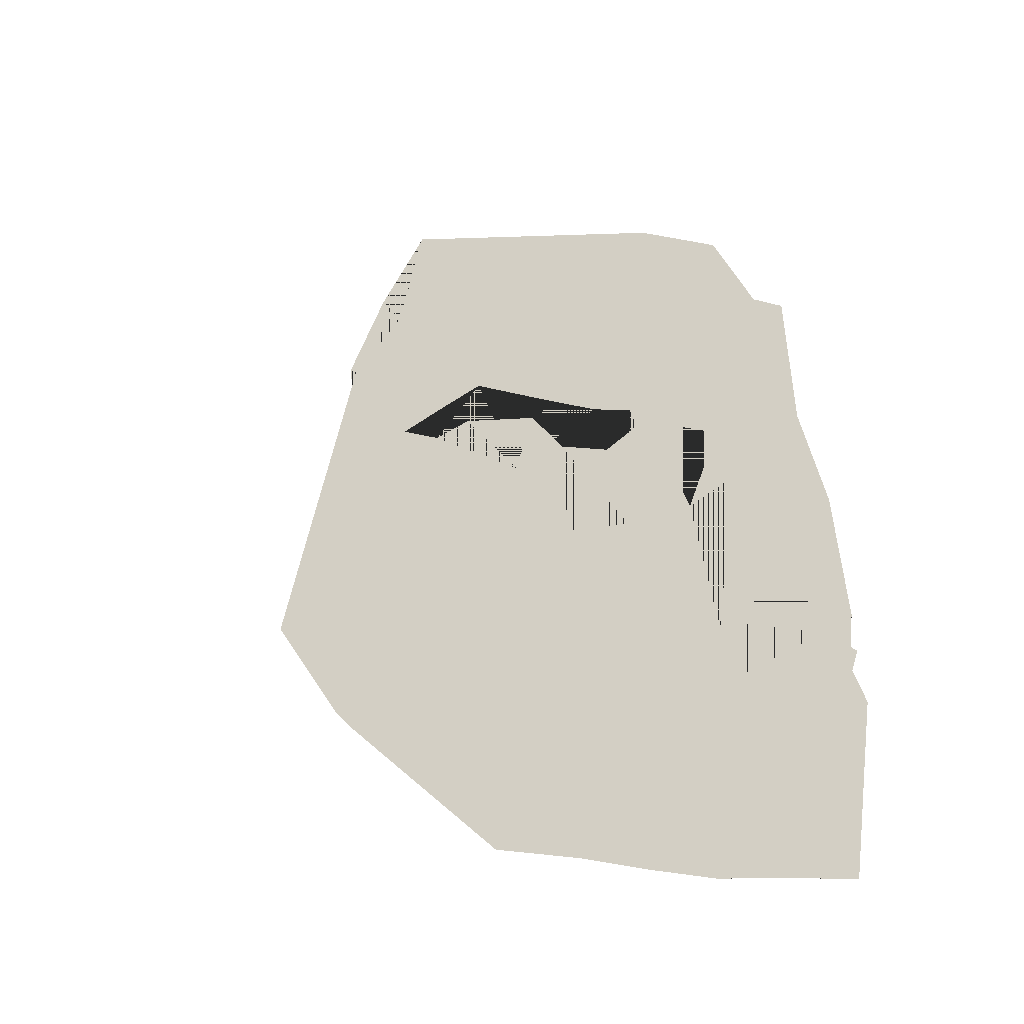
<metadata>
{"format":"obj","ext":"obj","renderer":"f3d","projection":"perspective","resolution":1024,"background":"white","views":[{"elev":12.2,"azim":69.3,"up":"+Y"}]}
</metadata>
<code>
v -0.243 0.2565 0.07974
v -0.1719 0.2594 0.0712
v -0.2429 0.3713 0.04404
v -0.1721 0.3704 0.02747
v -0.6297 -0.219 0.06674
v -0.609 -0.08453 0.001766
v -0.6297 -0.2599 -0.224
v -0.6121 -0.08085 -0.1431
v -0.6297 -0.07252 -0.1879
v -0.3327 0.2646 -0.06099
v -0.3478 0.2477 -0.05753
v -0.1863 0.08783 -0.06412
v -0.3644 0.2282 -0.06125
v -0.3327 0.2646 -0.06099
v -0.1863 0.08783 -0.06412
v -0.3209 0.2785 -0.07377
v -0.186 0.08792 -0.177
v -0.3184 0.2784 -0.1943
v -0.186 0.08792 -0.177
v -0.1692 -0.06758 -0.2436
v -0.3008 0.1095 -0.2611
v -0.3008 0.1095 -0.2611
v -0.3056 0.08386 -0.2704
v -0.1692 -0.06758 -0.2436
v -0.3237 0.06657 -0.2675
v -0.3435 0.07056 -0.2585
v -0.3644 0.2282 -0.06125
v -0.3731 0.2195 -0.07721
v -0.1863 0.08783 -0.06412
v -0.3729 0.2193 -0.1879
v -0.186 0.08792 -0.177
v -0.3572 0.08754 -0.2448
v -0.1692 -0.06758 -0.2436
v -0.1758 -0.3334 0.1878
v -0.1727 -0.1947 0.264
v -0.2429 -0.3334 0.1878
v -0.2397 -0.1947 0.2712
v -0.1692 -0.06758 -0.2436
v -0.243 0.2565 0.07974
v -0.1719 0.2594 0.0712
v -0.2407 0.1788 0.1492
v -0.1721 0.1727 0.1341
v -0.1679 0.06071 0.1804
v -0.2397 -0.1947 0.2712
v -0.1622 -0.0638 0.2376
v -0.1727 -0.1947 0.264
v -0.2429 -0.2729 0.1773
v -0.2429 -0.3334 0.1878
v -0.2397 -0.2127 0.2249
v -0.2397 -0.1947 0.2712
v -0.2396 0.1179 0.1545
v -0.2407 0.1788 0.1492
v -0.243 0.2565 0.07974
v -0.2429 0.168 0.1141
v 0.206 0.3079 -0.3078
v 0.1245 0.3082 -0.3086
v 0.2568 0.1684 -0.3084
v -0.0031 0.3715 -0.3086
v 0.4137 -0.3696 -0.3075
v -0.1726 0.3714 -0.3087
v -0.2429 0.3713 -0.3088
v -0.2429 0.02736 -0.3083
v -0.6297 -0.2599 -0.224
v 0.3175 0.07086 -0.3085
v 0.3842 -0.05232 -0.3086
v 0.417 -0.1315 -0.3086
v -0.4173 0.1624 0.08029
v -0.4669 0.1624 0.0734
v -0.4335 -0.04222 0.05102
v -0.5005 0.1315 0.05811
v -0.5082 0.06233 0.04834
v -0.4283 -0.2786 0.1298
v -0.5543 0.02651 0.05544
v -0.5617 -0.1433 0.08138
v -0.5659 -0.2946 0.121
v -0.6121 -0.08085 -0.1431
v -0.6086 -0.04841 -0.1233
v -0.6297 -0.07252 -0.1879
v -0.518 0.05433 -0.1879
v -0.4981 -0.08678 -0.2403
v -0.6297 -0.2599 -0.224
v -0.485 -0.1025 -0.2491
v -0.4657 -0.1066 -0.2563
v -0.56 -0.2876 0.1279
v -0.556 -0.1422 0.08941
v -0.4283 -0.2786 0.1298
v -0.5487 0.02523 0.0639
v -0.5027 0.06102 0.05681
v -0.4335 -0.04222 0.05102
v -0.4178 0.1624 0.08911
v -0.4995 0.1302 0.07074
v -0.4655 0.1576 0.08179
v 0.206 0.3079 -0.3078
v 0.1245 0.3082 -0.3086
v 0.2103 0.3082 -0.2571
v -0.01984 0.3665 -0.2773
v -0.0228 0.3557 -0.1958
v 0.1941 0.3081 -0.2139
v -0.0527 0.3591 -0.1747
v 0.1244 0.3021 -0.1535
v -0.05369 0.3532 -0.07204
v 0.001514 0.342 -0.06767
v -0.02714 0.3452 -0.06046
v -0.1721 0.3704 0.02747
v -0.1378 0.3653 -0.01976
v -0.1726 0.3714 -0.3087
v -0.1382 0.3687 -0.07566
v -0.139 0.3699 -0.1759
v -0.1392 0.3701 -0.1957
v -0.12 0.3675 -0.1757
v -0.1112 0.3666 -0.1857
v -0.09152 0.3644 -0.1861
v -0.09012 0.3594 -0.06601
v -0.6109 -0.05114 -0.04884
v -0.5954 -0.03345 -0.02507
v -0.5185 0.05475 -0.08527
v -0.5099 0.063 -0.0671
v -0.428 0.1575 -0.01122
v -0.4929 0.08283 -0.06362
v -0.4761 0.1017 -0.06751
v -0.4671 0.1132 -0.0861
v -0.3731 0.2195 -0.07721
v -0.4647 0.1128 -0.1879
v -0.3729 0.2193 -0.1879
v -0.3572 0.08754 -0.2448
v -0.3435 0.07056 -0.2585
v -0.4417 -0.07426 -0.2592
v -0.3237 0.06657 -0.2675
v -0.2429 0.02736 -0.3083
v -0.3056 0.08386 -0.2704
v -0.3008 0.1095 -0.2611
v -0.2429 0.3713 -0.1879
v -0.3184 0.2784 -0.1943
v -0.2429 0.3713 0.04404
v -0.3209 0.2785 -0.07377
v -0.3327 0.2646 -0.06099
v -0.3478 0.2477 -0.05753
v -0.3644 0.2282 -0.06125
v -0.4487 -0.09341 -0.261
v -0.0031 0.3715 -0.3086
v -0.05782 0.3658 -0.2522
v -0.1396 0.3707 -0.2519
v -0.4178 0.1624 0.01845
v -0.2429 0.3713 -0.1879
v -0.2429 0.3713 -0.3088
v -0.2429 0.02736 -0.3083
v -0.4657 -0.1066 -0.2563
v -0.6297 -0.2599 -0.224
v -0.4487 -0.09341 -0.261
v -0.1726 0.3714 -0.3087
v -0.2429 0.3713 -0.3088
v -0.1721 0.3704 0.02747
v -0.2429 0.3713 -0.1879
v -0.2429 0.3713 0.04404
v -0.08916 0.3637 -0.1752
v -0.09152 0.3644 -0.1861
v -0.0527 0.3591 -0.1747
v -0.09012 0.3594 -0.06601
v -0.05369 0.3532 -0.07204
v -0.08051 0.3581 -0.07319
v -0.6297 -0.219 0.06674
v -0.4283 -0.2786 0.1298
v -0.6297 -0.2599 -0.224
v -0.2429 -0.3334 0.1878
v 0.4137 -0.3696 -0.3075
v -0.1758 -0.3334 0.1878
v 0.2828 -0.3677 0.1252
v 0.3698 -0.359 0.04161
v 0.4571 -0.3482 -0.009906
v 0.5245 -0.3434 -0.07166
v 0.5422 -0.3488 -0.1638
v 0.5515 -0.3603 -0.2525
v -0.08412 0.3558 0.0566
v -0.09583 0.2912 0.07537
v -0.05173 0.3489 -0.007349
v 0.008597 0.245 -0.03233
v 0.001514 0.342 -0.06767
v 0.1247 0.2102 -0.0877
v 0.1244 0.3021 -0.1535
v 0.2114 0.1651 -0.1141
v 0.1941 0.3081 -0.2139
v 0.2555 0.1691 -0.1958
v 0.2103 0.3082 -0.2571
v 0.2638 0.1692 -0.2569
v 0.206 0.3079 -0.3078
v 0.2568 0.1684 -0.3084
v -0.02714 0.3452 -0.06046
v -0.02244 0.2468 -0.02792
v -0.06303 0.3541 -0.01117
v -0.1072 0.2865 0.07589
v -0.09435 0.3629 0.0542
v 0.2114 0.1651 -0.1141
v 0.3136 0.07161 -0.1273
v 0.315 0.06802 -0.102
v 0.4122 -0.05391 -0.1216
v 0.4125 -0.05375 -0.08636
v 0.4528 -0.1115 -0.1387
v 0.4693 -0.1274 -0.1059
v 0.4828 -0.1454 -0.177
v 0.4966 -0.1575 -0.1518
v 0.4915 -0.1463 -0.2596
v 0.5072 -0.1598 -0.2407
v 0.4904 -0.1544 -0.2915
v 0.417 -0.1315 -0.3086
v 0.417 -0.1315 -0.3086
v 0.4137 -0.3696 -0.3075
v 0.4904 -0.1544 -0.2915
v 0.5515 -0.3603 -0.2525
v 0.5251 -0.257 -0.2439
v 0.5072 -0.1598 -0.2407
v 0.521 -0.2541 -0.1626
v 0.5061 -0.2501 -0.09208
v 0.5422 -0.3488 -0.1638
v 0.5245 -0.3434 -0.07166
v 0.4571 -0.3482 -0.009906
v 0.4331 -0.2496 -0.03258
v 0.3552 -0.2532 0.03263
v 0.3698 -0.359 0.04161
v 0.2779 -0.2609 0.1047
v 0.2828 -0.3677 0.1252
v 0.1065 -0.2251 0.2226
v 0.1973 -0.1576 0.1411
v 0.04735 -0.05452 0.2153
v 0.1255 -0.05227 0.1581
v 0.1203 0.02379 0.1039
v 0.008525 0.04062 0.1882
v 0.007804 0.1233 0.1077
v 0.1257 0.09805 0.03745
v 0.2157 0.02848 -0.0002697
v 0.1922 -0.05955 0.1073
v 0.2883 -0.1549 0.09374
v 0.3681 -0.151 0.01995
v 0.4388 -0.1549 -0.04802
v 0.3571 -0.05629 -0.01663
v 0.2754 0.04689 -0.05801
v 0.2752 -0.06446 0.04261
v -0.4929 0.08283 -0.06362
v -0.4761 0.1017 -0.06751
v -0.4299 0.02258 -0.06978
v -0.4671 0.1132 -0.0861
v -0.4302 0.02241 -0.1761
v -0.4647 0.1128 -0.1879
v -0.4091 -0.1425 -0.2351
v -0.4417 -0.07426 -0.2592
v -0.4657 -0.1066 -0.2563
v -0.485 -0.1025 -0.2491
v -0.4091 -0.1425 -0.2351
v -0.4981 -0.08678 -0.2403
v -0.4302 0.02241 -0.1761
v -0.518 0.05433 -0.1879
v -0.4299 0.02258 -0.06978
v -0.5185 0.05475 -0.08527
v -0.5099 0.063 -0.0671
v -0.4657 -0.1066 -0.2563
v -0.4487 -0.09341 -0.261
v -0.4091 -0.1425 -0.2351
v -0.4417 -0.07426 -0.2592
v -0.08412 0.3558 0.0566
v -0.09583 0.2912 0.07537
v -0.09435 0.3629 0.0542
v -0.1072 0.2865 0.07589
v -0.09583 0.2912 0.07537
v 0.008597 0.245 -0.03233
v -0.1072 0.2865 0.07589
v -0.02244 0.2468 -0.02792
v -0.5659 -0.2946 0.121
v -0.5617 -0.1433 0.08138
v -0.56 -0.2876 0.1279
v -0.556 -0.1422 0.08941
v -0.5617 -0.1433 0.08138
v -0.5543 0.02651 0.05544
v -0.556 -0.1422 0.08941
v -0.5487 0.02523 0.0639
v -0.2396 0.1179 0.1545
v -0.2397 -0.2127 0.2249
v -0.08967 -0.04522 0.1632
v -0.2429 -0.2729 0.1773
v -0.2429 0.168 0.1141
v -0.08967 -0.04522 0.1632
v -0.09435 0.3629 0.0542
v -0.08412 0.3558 0.0566
v -0.06303 0.3541 -0.01117
v -0.05173 0.3489 -0.007349
v -0.02714 0.3452 -0.06046
v 0.001514 0.342 -0.06767
v -0.4178 0.1624 0.08911
v -0.4173 0.1624 0.08029
v -0.4655 0.1576 0.08179
v -0.4669 0.1624 0.0734
v -0.4995 0.1302 0.07074
v -0.5005 0.1315 0.05811
v -0.5027 0.06102 0.05681
v -0.5082 0.06233 0.04834
v -0.5487 0.02523 0.0639
v -0.5543 0.02651 0.05544
v -0.01984 0.3665 -0.2773
v -0.05782 0.3658 -0.2522
v -0.0228 0.3557 -0.1958
v -0.09387 0.3559 -0.2272
v -0.1392 0.3701 -0.1957
v -0.1396 0.3707 -0.2519
v -0.09152 0.3644 -0.1861
v -0.1112 0.3666 -0.1857
v -0.08916 0.3637 -0.1752
v -0.1042 0.3514 -0.1177
v -0.0527 0.3591 -0.1747
v -0.05369 0.3532 -0.07204
v -0.08051 0.3581 -0.07319
v -0.09012 0.3594 -0.06601
v -0.1382 0.3687 -0.07566
v -0.139 0.3699 -0.1759
v -0.12 0.3675 -0.1757
v -0.6297 -0.219 0.06674
v -0.4283 -0.2786 0.1298
v -0.4335 -0.04222 0.05102
v -0.2429 -0.3334 0.1878
v -0.2429 -0.2729 0.1773
v -0.2429 0.168 0.1141
v -0.243 0.2565 0.07974
v -0.2429 0.3713 0.04404
v -0.4178 0.1624 0.01845
v -0.428 0.1575 -0.01122
v -0.5954 -0.03345 -0.02507
v -0.609 -0.08453 0.001766
v -0.5099 0.063 -0.0671
v -0.4929 0.08283 -0.06362
v -0.4173 0.1624 0.08029
v -0.4178 0.1624 0.08911
v -0.4335 -0.04222 0.05102
v -0.4283 -0.2786 0.1298
v -0.5659 -0.2946 0.121
v -0.56 -0.2876 0.1279
v -0.08967 -0.04522 0.1632
v -0.2429 0.168 0.1141
v -0.2429 -0.2729 0.1773
v -0.6121 -0.08085 -0.1431
v -0.6086 -0.04841 -0.1233
v -0.609 -0.08453 0.001766
v -0.6109 -0.05114 -0.04884
v -0.5954 -0.03345 -0.02507
v 0.007804 0.1233 0.1077
v -0.06099 0.1221 0.1321
v -0.04962 0.1162 0.1449
v -0.06269 0.04454 0.2155
v -0.0525 0.05431 0.2367
v -0.02103 -0.01793 0.2438
v -0.0248 -0.01278 0.2703
v -0.0003605 -0.0728 0.271
v 0.2157 0.02848 -0.0002697
v 0.2754 0.04689 -0.05801
v 0.2114 0.1651 -0.1141
v 0.315 0.06802 -0.102
v -0.1719 0.2594 0.0712
v -0.02244 0.2468 -0.02792
v -0.1721 0.3704 0.02747
v -0.02714 0.3452 -0.06046
v 0.2157 0.02848 -0.0002697
v 0.2114 0.1651 -0.1141
v 0.1257 0.09805 0.03745
v 0.05825 0.1354 -0.01229
v 0.007804 0.1233 0.1077
v -0.08671 0.1364 0.08166
v -0.1622 -0.0638 0.2376
v 0.04735 -0.05452 0.2153
v -0.1679 0.06071 0.1804
v 0.008525 0.04062 0.1882
v 0.007804 0.1233 0.1077
v 0.2568 0.1684 -0.3084
v 0.3527 0.07432 -0.3058
v 0.2638 0.1692 -0.2569
v 0.3527 0.0763 -0.2466
v 0.2555 0.1691 -0.1958
v 0.3441 0.07594 -0.1773
v 0.3136 0.07161 -0.1273
v 0.2114 0.1651 -0.1141
v -0.0003605 -0.0728 0.271
v -0.02103 -0.01793 0.2438
v 0.04735 -0.05452 0.2153
v -0.06269 0.04454 0.2155
v 0.008525 0.04062 0.1882
v 0.007804 0.1233 0.1077
v -0.06099 0.1221 0.1321
v 0.2828 -0.3677 0.1252
v 0.1065 -0.2251 0.2226
v -0.1758 -0.3334 0.1878
v -0.01233 -0.1285 0.2139
v -0.1622 -0.0638 0.2376
v 0.04735 -0.05452 0.2153
v 0.4915 -0.1463 -0.2596
v 0.417 -0.1315 -0.3086
v 0.4484 -0.0521 -0.2888
v 0.3842 -0.05232 -0.3086
v 0.3527 0.07432 -0.3058
v 0.3175 0.07086 -0.3085
v 0.2568 0.1684 -0.3084
v -0.04962 0.1162 0.1449
v 0.007804 0.1233 0.1077
v -0.0525 0.05431 0.2367
v 0.008525 0.04062 0.1882
v 0.04735 -0.05452 0.2153
v -0.0248 -0.01278 0.2703
v -0.0003605 -0.0728 0.271
v -0.1721 0.1727 0.1341
v -0.08671 0.1364 0.08166
v -0.1719 0.2594 0.0712
v -0.02244 0.2468 -0.02792
v 0.008597 0.245 -0.03233
v 0.1247 0.2102 -0.0877
v 0.4122 -0.05391 -0.1216
v 0.4478 -0.05354 -0.2118
v 0.4484 -0.0521 -0.2888
v 0.4828 -0.1454 -0.177
v 0.4528 -0.1115 -0.1387
v -0.1727 -0.1947 0.264
v -0.1758 -0.3334 0.1878
v -0.1622 -0.0638 0.2376
v -0.0336 0.1851 0.03276
v -0.05867 0.1504 0.0819
v 0.007804 0.1233 0.1077
v -0.06099 0.1221 0.1321
v -0.0336 0.1851 0.03276
v 0.007804 0.1233 0.1077
v -0.05867 0.1504 0.0819
v -0.06099 0.1221 0.1321
v 0.2114 0.1651 -0.1141
v 0.2791 0.1575 -0.1796
v 0.3136 0.07161 -0.1273
v 0.3404 0.1188 -0.1866
v 0.4122 -0.05391 -0.1216
v 0.4471 0.0006701 -0.2095
v 0.4782 -0.06171 -0.234
v 0.4528 -0.1115 -0.1387
v 0.4828 -0.1454 -0.177
v 0.4848 -0.08826 -0.2773
v 0.4915 -0.1463 -0.2596
v 0.417 -0.1315 -0.3086
v 0.2517 0.1688 -0.08098
v 0.315 0.06802 -0.102
v 0.2376 0.1368 -0.04456
v 0.2754 0.04689 -0.05801
v 0.1954 0.1368 0.0007745
v 0.2157 0.02848 -0.0002697
v 0.1257 0.09805 0.03745
v 0.1251 0.1639 0.01402
v 0.0131 0.145 0.06543
v 0.007804 0.1233 0.1077
v 0.315 0.06802 -0.102
v 0.1934 0.1781 -0.09587
v 0.2754 0.04689 -0.05801
v 0.1798 0.1802 -0.05053
v 0.2157 0.02848 -0.0002697
v 0.1257 0.09805 0.03745
v 0.09342 0.1808 -0.01956
v -0.0336 0.1851 0.03276
v 0.007804 0.1233 0.1077
v 0.2114 0.1651 -0.1141
v 0.2791 0.1575 -0.1796
v 0.3136 0.07161 -0.1273
v 0.3404 0.1188 -0.1866
v 0.4122 -0.05391 -0.1216
v 0.4471 0.0006701 -0.2095
v 0.4782 -0.06171 -0.234
v 0.4528 -0.1115 -0.1387
v 0.4828 -0.1454 -0.177
v 0.4848 -0.08826 -0.2773
v 0.4915 -0.1463 -0.2596
v 0.417 -0.1315 -0.3086
v 0.2517 0.1688 -0.08098
v 0.315 0.06802 -0.102
v 0.2376 0.1368 -0.04456
v 0.2754 0.04689 -0.05801
v 0.1954 0.1368 0.0007745
v 0.2157 0.02848 -0.0002697
v 0.1257 0.09805 0.03745
v 0.1251 0.1639 0.01402
v 0.0131 0.145 0.06543
v 0.007804 0.1233 0.1077
v 0.315 0.06802 -0.102
v 0.1934 0.1781 -0.09587
v 0.2754 0.04689 -0.05801
v 0.1798 0.1802 -0.05053
v 0.2157 0.02848 -0.0002697
v 0.1257 0.09805 0.03745
v 0.09342 0.1808 -0.01956
v -0.0336 0.1851 0.03276
v 0.007804 0.1233 0.1077
v -0.2429 -0.3334 0.1878
v -0.353 -0.2759 0.156
v -0.2429 -0.2729 0.1773
v -0.3738 -0.03297 0.1073
v -0.2429 0.168 0.1141
v -0.3541 0.1682 0.1233
v -0.3465 0.2701 0.0726
v -0.243 0.2565 0.07974
v -0.2429 0.3713 0.04404
v -0.2429 -0.3334 0.1878
v -0.2429 -0.2729 0.1773
v -0.353 -0.2759 0.156
v -0.3738 -0.03297 0.1073
v -0.2429 0.168 0.1141
v -0.3541 0.1682 0.1233
v -0.3465 0.2701 0.0726
v -0.243 0.2565 0.07974
v -0.2429 0.3713 0.04404
f 1 2 3
f 2 4 3
f 5 6 7
f 6 8 7
f 7 8 9
f 10 12 11
f 11 12 13
f 14 16 15
f 15 16 17
f 16 18 17
f 19 18 20
f 18 21 20
f 22 23 24
f 23 25 24
f 24 25 26
f 27 29 28
f 28 29 30
f 29 31 30
f 30 31 32
f 31 33 32
f 34 35 36
f 35 37 36
f 38 26 32
f 39 41 40
f 40 41 42
f 42 41 43
f 41 44 43
f 43 44 45
f 44 46 45
f 47 48 49
f 48 50 49
f 49 50 51
f 50 52 51
f 52 53 51
f 51 53 54
f 55 57 56
f 56 57 58
f 57 59 58
f 58 59 60
f 60 59 61
f 61 59 62
f 59 63 62
f 57 64 59
f 64 65 59
f 59 65 66
f 67 69 68
f 68 69 70
f 70 69 71
f 69 72 71
f 71 72 73
f 73 72 74
f 72 75 74
f 76 77 78
f 77 79 78
f 79 80 78
f 78 80 81
f 80 82 81
f 81 82 83
f 84 86 85
f 85 86 87
f 87 86 88
f 86 89 88
f 89 90 88
f 88 90 91
f 90 92 91
f 93 94 95
f 94 96 95
f 96 97 95
f 95 97 98
f 97 99 98
f 98 99 100
f 99 101 100
f 100 101 102
f 102 101 103
f 103 101 104
f 101 105 104
f 104 105 106
f 105 107 106
f 107 108 106
f 106 108 109
f 108 110 109
f 110 111 109
f 111 112 109
f 109 112 97
f 112 99 97
f 101 113 105
f 113 107 105
f 77 114 79
f 114 115 79
f 79 115 116
f 116 115 117
f 115 118 117
f 117 118 119
f 119 118 120
f 120 118 121
f 118 122 121
f 121 122 123
f 122 124 123
f 124 125 123
f 125 126 123
f 123 126 127
f 126 128 127
f 127 128 129
f 128 130 129
f 130 131 129
f 129 131 132
f 131 133 132
f 132 133 134
f 133 135 134
f 135 136 134
f 136 137 134
f 134 137 118
f 137 138 118
f 118 138 122
f 81 139 129
f 129 139 127
f 94 140 96
f 96 140 141
f 141 140 142
f 140 106 142
f 142 106 109
f 134 118 143
f 144 145 146
f 147 149 148
f 150 151 152
f 151 153 152
f 152 153 154
f 155 157 156
f 158 159 160
f 161 163 162
f 162 163 164
f 163 165 164
f 164 165 166
f 166 165 167
f 167 165 168
f 168 165 169
f 169 165 170
f 170 165 171
f 165 172 171
f 173 174 175
f 174 176 175
f 175 176 177
f 176 178 177
f 177 178 179
f 178 180 179
f 179 180 181
f 180 182 181
f 181 182 183
f 182 184 183
f 183 184 185
f 184 186 185
f 187 188 189
f 188 190 189
f 189 190 191
f 192 194 193
f 193 194 195
f 194 196 195
f 195 196 197
f 196 198 197
f 197 198 199
f 198 200 199
f 199 200 201
f 200 202 201
f 202 203 201
f 201 203 204
f 205 207 206
f 206 207 208
f 208 207 209
f 207 210 209
f 210 200 209
f 209 200 211
f 200 212 211
f 212 213 211
f 211 213 209
f 213 208 209
f 213 212 214
f 214 212 215
f 212 216 215
f 216 217 215
f 215 217 218
f 217 219 218
f 218 219 220
f 220 219 221
f 219 222 221
f 221 222 223
f 222 224 223
f 224 225 223
f 223 225 226
f 226 225 227
f 227 225 228
f 228 225 229
f 229 225 230
f 225 224 230
f 224 222 230
f 230 222 231
f 222 219 231
f 219 217 231
f 231 217 232
f 217 216 232
f 232 216 233
f 216 212 233
f 212 200 233
f 200 198 233
f 198 196 233
f 233 196 234
f 196 194 234
f 194 235 234
f 235 229 234
f 234 229 236
f 229 230 236
f 230 231 236
f 231 232 236
f 236 232 234
f 232 233 234
f 237 238 239
f 238 240 239
f 239 240 241
f 240 242 241
f 241 242 243
f 242 244 243
f 245 246 247
f 246 248 247
f 247 248 249
f 248 250 249
f 249 250 251
f 250 252 251
f 251 252 253
f 254 256 255
f 255 256 257
f 258 260 259
f 259 260 261
f 262 264 263
f 263 264 265
f 266 268 267
f 267 268 269
f 270 272 271
f 271 272 273
f 274 276 275
f 275 276 277
f 278 279 274
f 280 281 282
f 281 283 282
f 282 283 284
f 283 285 284
f 286 287 288
f 287 289 288
f 288 289 290
f 289 291 290
f 290 291 292
f 291 293 292
f 292 293 294
f 293 295 294
f 296 297 298
f 297 299 298
f 298 299 300
f 300 299 301
f 299 297 301
f 302 303 304
f 303 305 304
f 304 305 306
f 306 305 307
f 307 305 308
f 308 305 309
f 309 305 310
f 310 305 311
f 311 305 312
f 305 303 312
f 313 314 315
f 314 316 315
f 316 317 315
f 317 318 315
f 318 319 315
f 319 320 315
f 320 321 315
f 321 322 315
f 322 323 315
f 323 324 315
f 315 324 313
f 325 326 251
f 327 328 329
f 330 332 331
f 333 334 335
f 336 338 337
f 337 338 339
f 338 340 339
f 341 342 343
f 342 344 343
f 343 344 345
f 344 346 345
f 345 346 347
f 346 348 347
f 349 350 351
f 350 352 351
f 353 354 355
f 354 356 355
f 357 358 359
f 358 360 359
f 359 360 361
f 360 362 361
f 363 364 365
f 364 366 365
f 366 367 365
f 365 367 362
f 368 370 369
f 369 370 371
f 370 372 371
f 371 372 373
f 373 372 374
f 372 375 374
f 376 377 378
f 377 379 378
f 378 379 380
f 380 379 381
f 379 382 381
f 383 384 385
f 384 386 385
f 385 386 387
f 387 386 388
f 386 384 388
f 389 390 391
f 390 392 391
f 391 392 393
f 392 394 393
f 393 394 395
f 396 398 397
f 397 398 399
f 399 398 400
f 398 401 400
f 400 401 402
f 365 404 403
f 403 404 405
f 405 404 406
f 406 404 407
f 407 404 408
f 404 360 408
f 408 360 358
f 374 409 373
f 373 409 371
f 409 410 371
f 371 410 369
f 369 410 411
f 411 410 389
f 389 410 412
f 412 410 413
f 410 409 413
f 414 415 416
f 417 418 419
f 418 420 419
f 421 422 423
f 422 424 423
f 425 426 427
f 426 428 427
f 427 428 429
f 428 430 429
f 430 431 429
f 429 431 432
f 432 431 433
f 431 434 433
f 433 434 435
f 434 436 435
f 437 438 439
f 438 440 439
f 439 440 441
f 440 442 441
f 442 443 441
f 441 443 444
f 444 443 445
f 443 446 445
f 447 448 449
f 448 450 449
f 449 450 451
f 451 450 452
f 450 453 452
f 453 454 452
f 452 454 455
f 456 458 457
f 457 458 459
f 458 460 459
f 459 460 461
f 461 460 462
f 460 463 462
f 463 464 462
f 462 464 465
f 464 466 465
f 465 466 467
f 468 470 469
f 469 470 471
f 470 472 471
f 471 472 473
f 473 472 474
f 472 475 474
f 475 476 474
f 474 476 477
f 478 480 479
f 479 480 481
f 480 482 481
f 482 483 481
f 481 483 484
f 484 483 485
f 483 486 485
f 487 488 489
f 488 490 489
f 489 490 491
f 490 492 491
f 492 493 491
f 491 493 494
f 493 495 494
f 496 497 498
f 498 497 499
f 497 500 499
f 499 500 501
f 501 500 502
f 500 503 502
f 502 503 504

</code>
